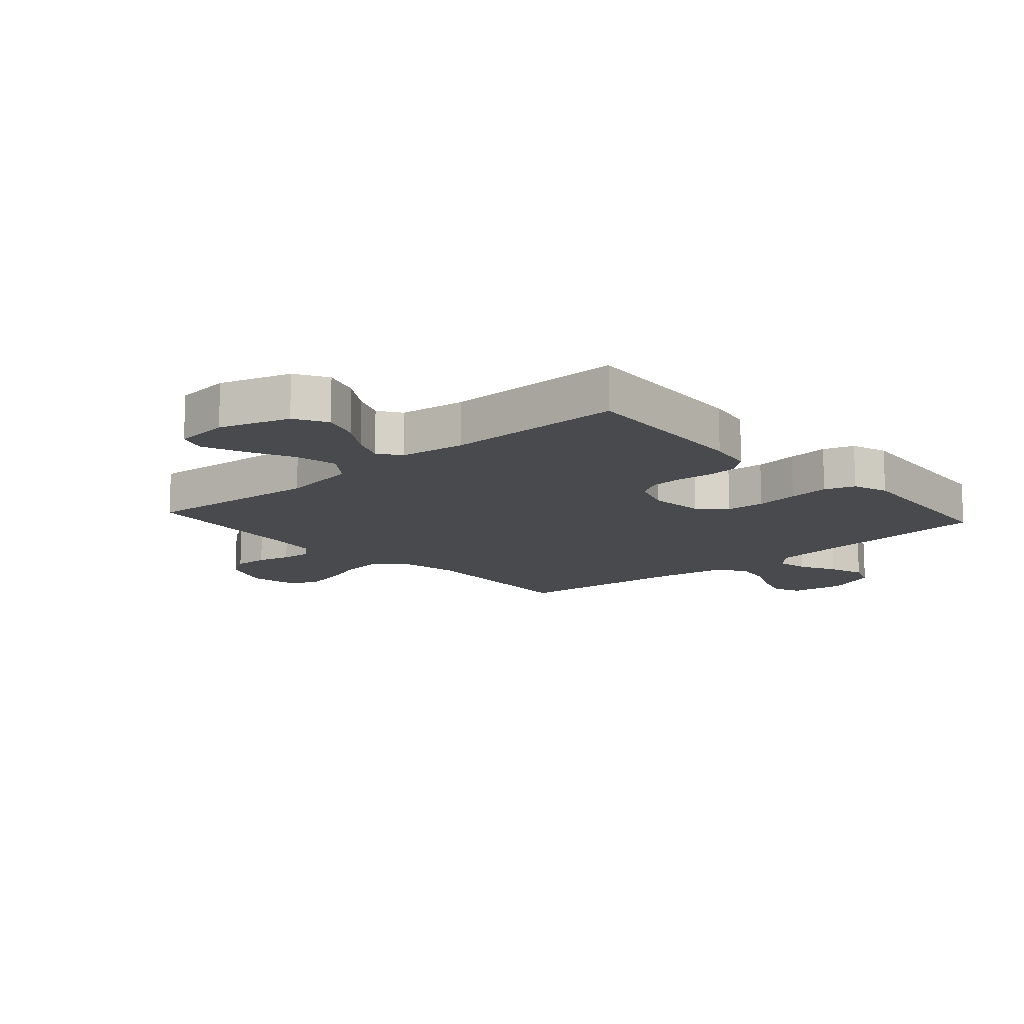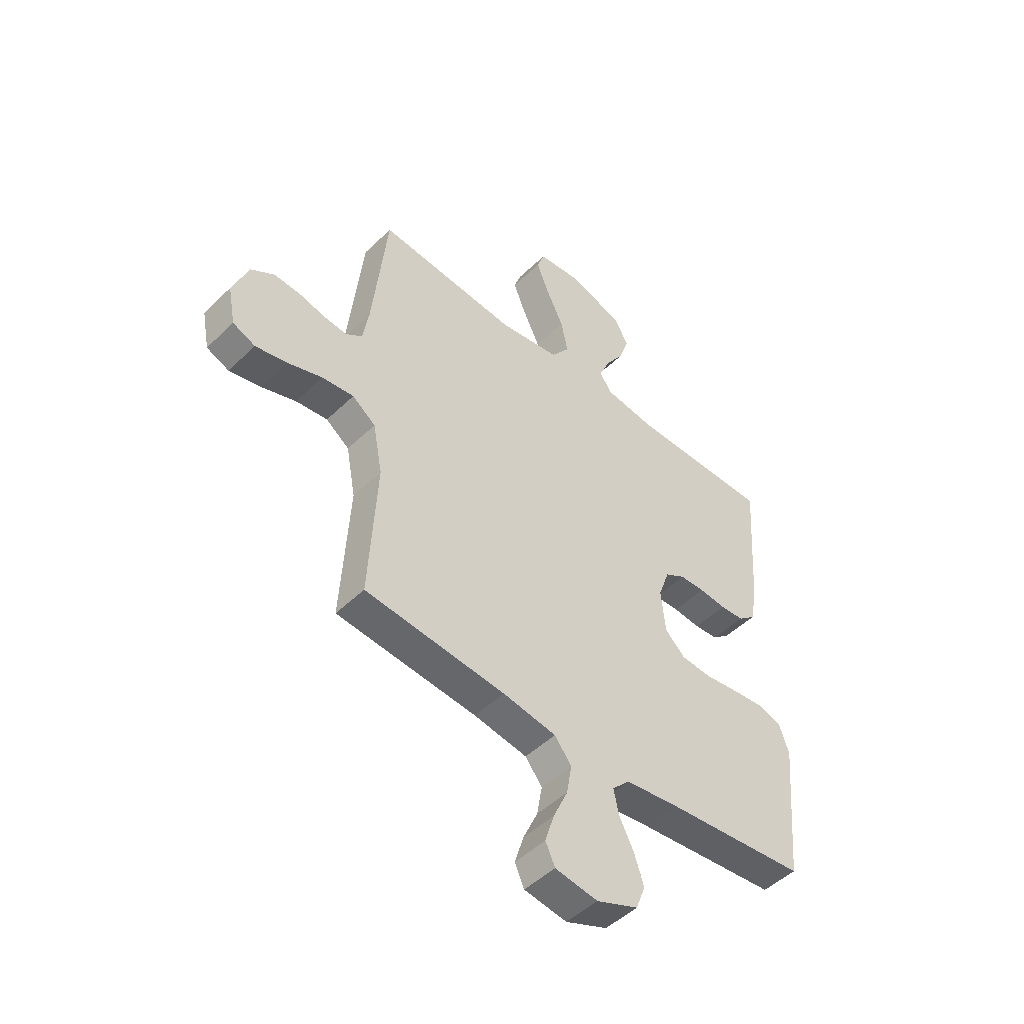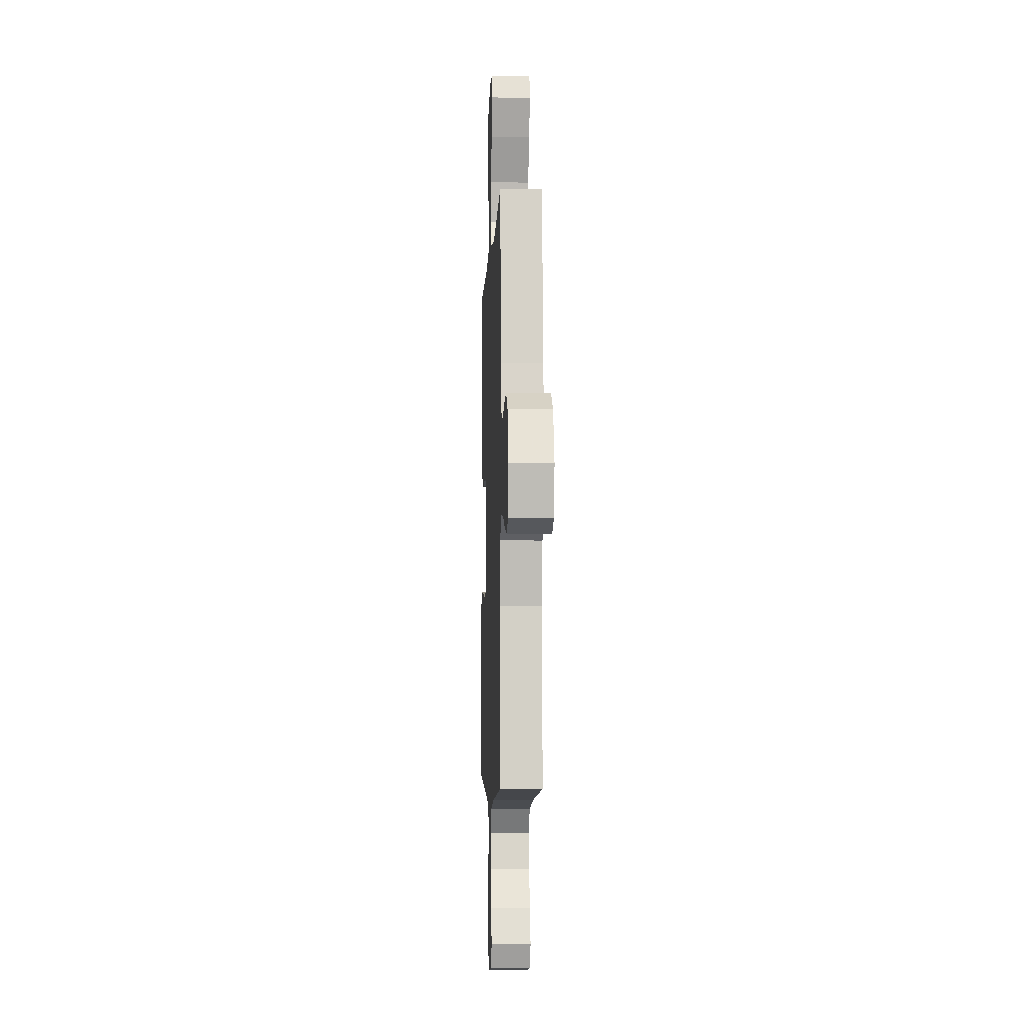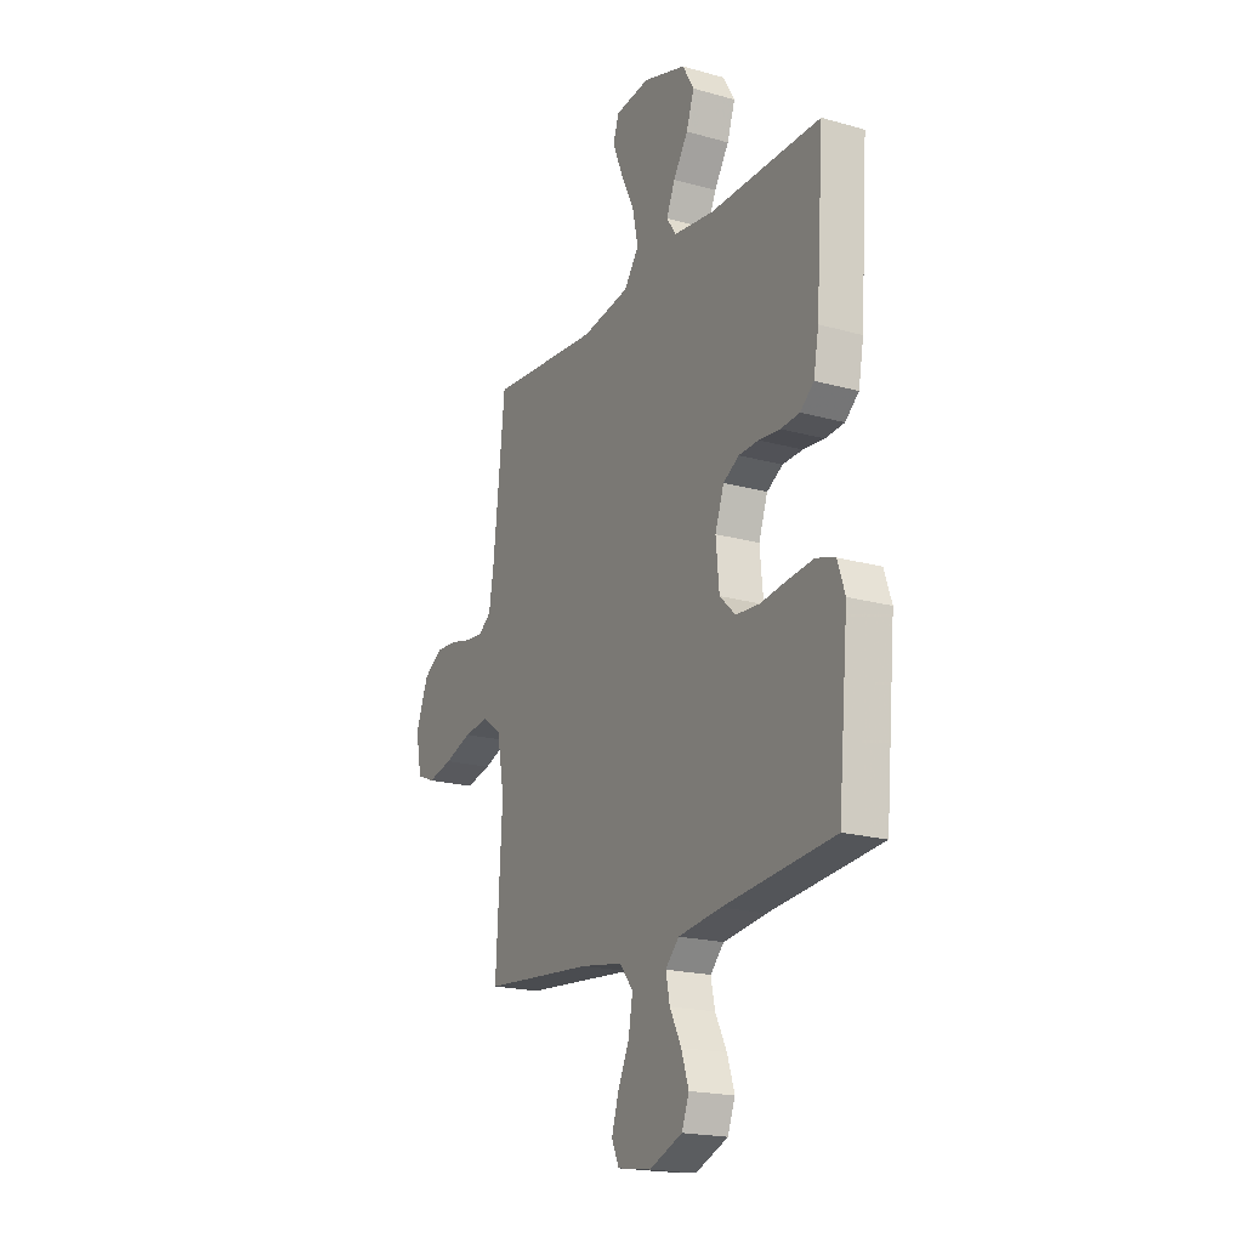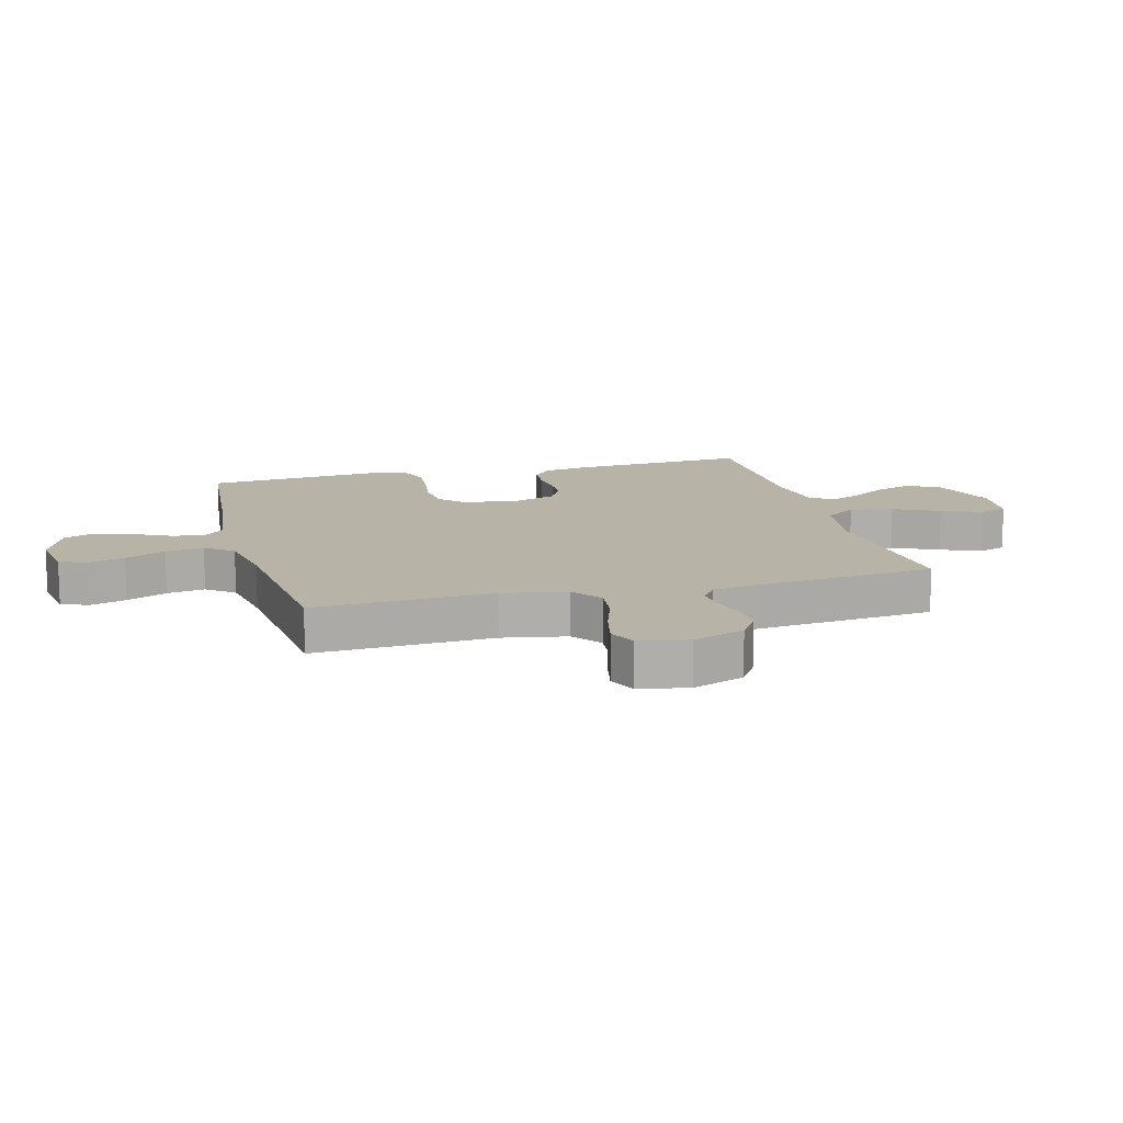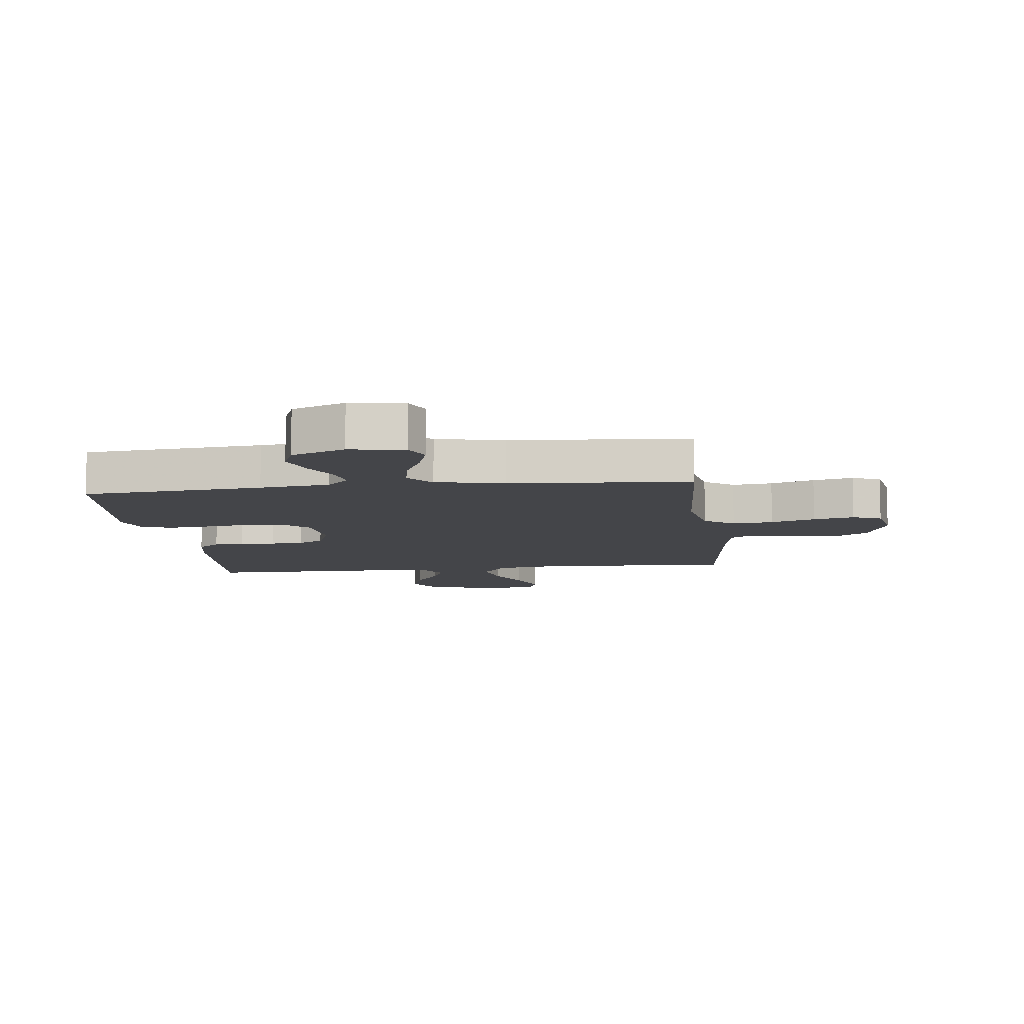
<metadata>
{"format":"obj","ext":"obj","renderer":"f3d","projection":"perspective","resolution":1024,"background":"white","views":[{"elev":-13.0,"azim":41.8,"up":"+Y"},{"elev":-48.8,"azim":-43.0,"up":"+Z"},{"elev":-5.3,"azim":-92.5,"up":"+Z"},{"elev":-19.7,"azim":62.4,"up":"+Z"},{"elev":12.8,"azim":-104.9,"up":"+Y"},{"elev":-9.0,"azim":-173.3,"up":"+Y"}]}
</metadata>
<code>
v 0.5 0.07 0.5
v 0.479 0.07 0.2
v 0.465 0.07 0.124
v 0.428 0.07 0.093
v 0.377 0.07 0.089
v 0.319 0.07 0.095
v 0.265 0.07 0.093
v 0.222 0.07 0.068
v 0.198 0.07 0
v 0.207 0.07 -0.094
v 0.25 0.07 -0.135
v 0.315 0.07 -0.14
v 0.388 0.07 -0.13
v 0.457 0.07 -0.123
v 0.508 0.07 -0.14
v 0.528 0.07 -0.2
v 0.5 0.07 -0.5
v 0.2 0.07 -0.529
v 0.084 0.07 -0.544
v 0.047 0.07 -0.582
v 0.058 0.07 -0.635
v 0.089 0.07 -0.696
v 0.109 0.07 -0.757
v 0.089 0.07 -0.809
v 0 0.07 -0.845
v -0.091 0.07 -0.831
v -0.111 0.07 -0.787
v -0.092 0.07 -0.725
v -0.061 0.07 -0.657
v -0.05 0.07 -0.593
v -0.086 0.07 -0.547
v -0.2 0.07 -0.528
v -0.5 0.07 -0.5
v -0.483 0.07 -0.2
v -0.503 0.07 -0.092
v -0.553 0.07 -0.055
v -0.621 0.07 -0.063
v -0.695 0.07 -0.088
v -0.763 0.07 -0.103
v -0.811 0.07 -0.083
v -0.827 0.07 0
v -0.793 0.07 0.087
v -0.743 0.07 0.119
v -0.686 0.07 0.116
v -0.63 0.07 0.102
v -0.58 0.07 0.097
v -0.545 0.07 0.122
v -0.532 0.07 0.2
v -0.5 0.07 0.5
v -0.2 0.07 0.474
v -0.07 0.07 0.494
v -0.03 0.07 0.548
v -0.045 0.07 0.62
v -0.082 0.07 0.697
v -0.109 0.07 0.765
v -0.093 0.07 0.811
v 0 0.07 0.821
v 0.117 0.07 0.783
v 0.148 0.07 0.729
v 0.127 0.07 0.667
v 0.087 0.07 0.606
v 0.064 0.07 0.552
v 0.09 0.07 0.514
v 0.2 0.07 0.499
v 0.5 0 0.5
v 0.479 0 0.2
v 0.465 0 0.124
v 0.428 0 0.093
v 0.377 0 0.089
v 0.319 0 0.095
v 0.265 0 0.093
v 0.222 0 0.068
v 0.198 0 0
v 0.207 0 -0.094
v 0.25 0 -0.135
v 0.315 0 -0.14
v 0.388 0 -0.13
v 0.457 0 -0.123
v 0.508 0 -0.14
v 0.528 0 -0.2
v 0.5 0 -0.5
v 0.2 0 -0.529
v 0.084 0 -0.544
v 0.047 0 -0.582
v 0.058 0 -0.635
v 0.089 0 -0.696
v 0.109 0 -0.757
v 0.089 0 -0.809
v 0 0 -0.845
v -0.091 0 -0.831
v -0.111 0 -0.787
v -0.092 0 -0.725
v -0.061 0 -0.657
v -0.05 0 -0.593
v -0.086 0 -0.547
v -0.2 0 -0.528
v -0.5 0 -0.5
v -0.483 0 -0.2
v -0.503 0 -0.092
v -0.553 0 -0.055
v -0.621 0 -0.063
v -0.695 0 -0.088
v -0.763 0 -0.103
v -0.811 0 -0.083
v -0.827 0 0
v -0.793 0 0.087
v -0.743 0 0.119
v -0.686 0 0.116
v -0.63 0 0.102
v -0.58 0 0.097
v -0.545 0 0.122
v -0.532 0 0.2
v -0.5 0 0.5
v -0.2 0 0.474
v -0.07 0 0.494
v -0.03 0 0.548
v -0.045 0 0.62
v -0.082 0 0.697
v -0.109 0 0.765
v -0.093 0 0.811
v 0 0 0.821
v 0.117 0 0.783
v 0.148 0 0.729
v 0.127 0 0.667
v 0.087 0 0.606
v 0.064 0 0.552
v 0.09 0 0.514
v 0.2 0 0.499
f 58 59 60 61
f 58 61 62
f 57 58 62
f 56 57 62
f 53 54 55 56
f 53 56 62
f 52 53 62 63
f 48 49 50
f 47 48 50 51
f 42 43 44 45
f 42 45 46
f 41 42 46
f 40 41 46
f 37 38 39 40
f 36 37 40 46
f 35 36 46 47
f 32 33 34
f 31 32 34 35
f 26 27 28 29
f 24 25 26 29
f 24 29 30
f 21 22 23 24
f 20 21 24 30
f 19 20 30 31
f 15 16 17 18
f 12 13 14 15
f 12 15 18 19
f 3 4 5 6
f 3 6 7
f 64 1 2 3
f 63 64 3 7
f 51 52 63 7
f 11 12 19 31
f 10 11 31 35
f 9 10 35 47
f 47 51 7 8
f 8 9 47
f 125 124 123 122
f 126 125 122
f 126 122 121
f 126 121 120
f 120 119 118 117
f 126 120 117
f 127 126 117 116
f 114 113 112
f 115 114 112 111
f 109 108 107 106
f 110 109 106
f 110 106 105
f 110 105 104
f 104 103 102 101
f 110 104 101 100
f 111 110 100 99
f 98 97 96
f 99 98 96 95
f 93 92 91 90
f 93 90 89 88
f 94 93 88
f 88 87 86 85
f 94 88 85 84
f 95 94 84 83
f 82 81 80 79
f 79 78 77 76
f 83 82 79 76
f 70 69 68 67
f 71 70 67
f 67 66 65 128
f 71 67 128 127
f 71 127 116 115
f 95 83 76 75
f 99 95 75 74
f 111 99 74 73
f 72 71 115 111
f 111 73 72
f 1 65 66 2
f 2 66 67 3
f 3 67 68 4
f 4 68 69 5
f 5 69 70 6
f 6 70 71 7
f 7 71 72 8
f 8 72 73 9
f 9 73 74 10
f 10 74 75 11
f 11 75 76 12
f 12 76 77 13
f 13 77 78 14
f 14 78 79 15
f 15 79 80 16
f 16 80 81 17
f 17 81 82 18
f 18 82 83 19
f 19 83 84 20
f 20 84 85 21
f 21 85 86 22
f 22 86 87 23
f 23 87 88 24
f 24 88 89 25
f 25 89 90 26
f 26 90 91 27
f 27 91 92 28
f 28 92 93 29
f 29 93 94 30
f 30 94 95 31
f 31 95 96 32
f 32 96 97 33
f 33 97 98 34
f 34 98 99 35
f 35 99 100 36
f 36 100 101 37
f 37 101 102 38
f 38 102 103 39
f 39 103 104 40
f 40 104 105 41
f 41 105 106 42
f 42 106 107 43
f 43 107 108 44
f 44 108 109 45
f 45 109 110 46
f 46 110 111 47
f 47 111 112 48
f 48 112 113 49
f 49 113 114 50
f 50 114 115 51
f 51 115 116 52
f 52 116 117 53
f 53 117 118 54
f 54 118 119 55
f 55 119 120 56
f 56 120 121 57
f 57 121 122 58
f 58 122 123 59
f 59 123 124 60
f 60 124 125 61
f 61 125 126 62
f 62 126 127 63
f 63 127 128 64
f 64 128 65 1

</code>
